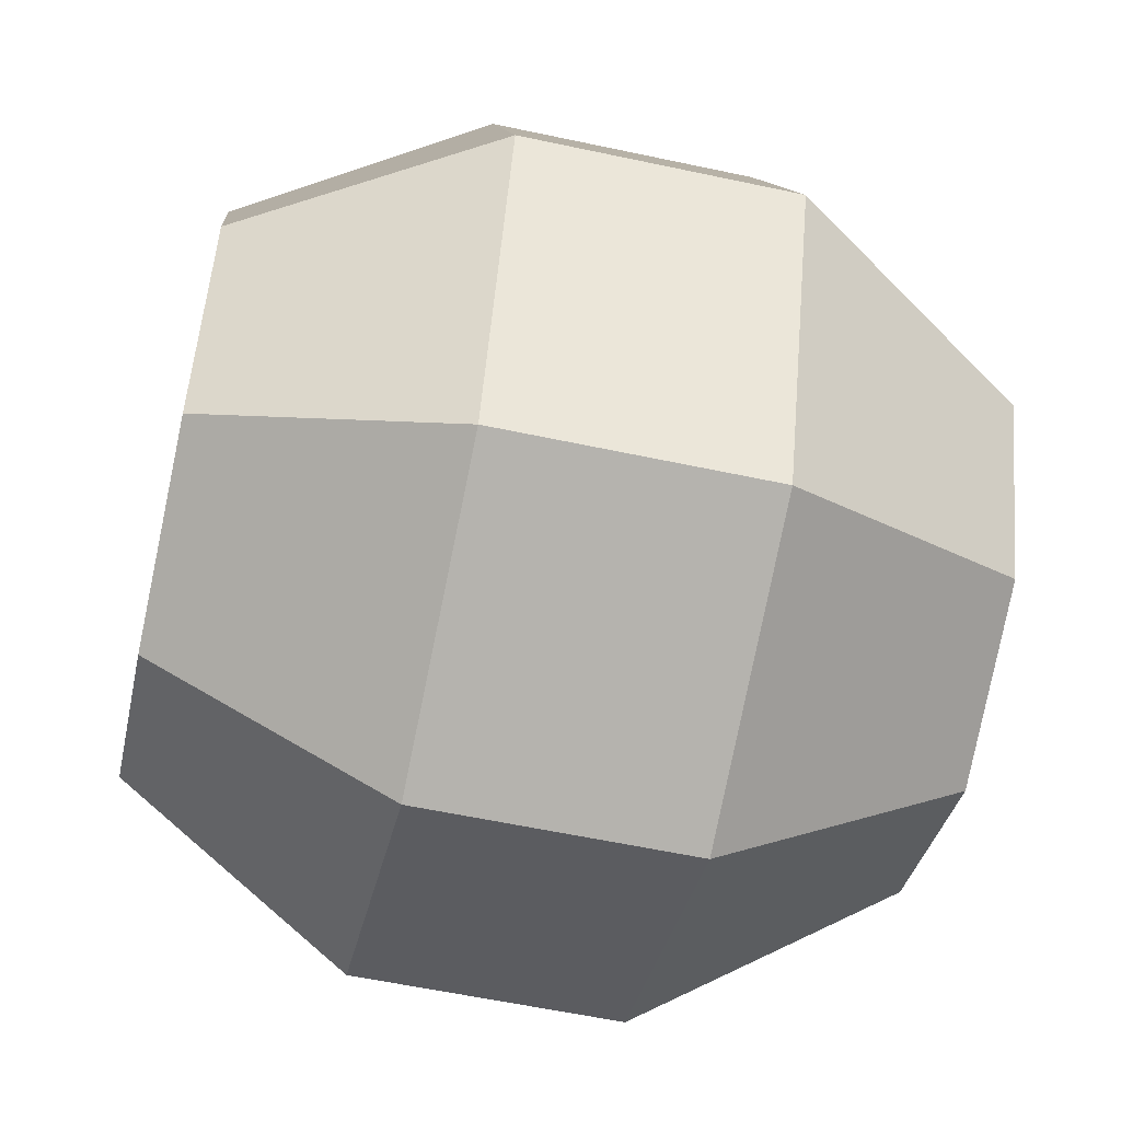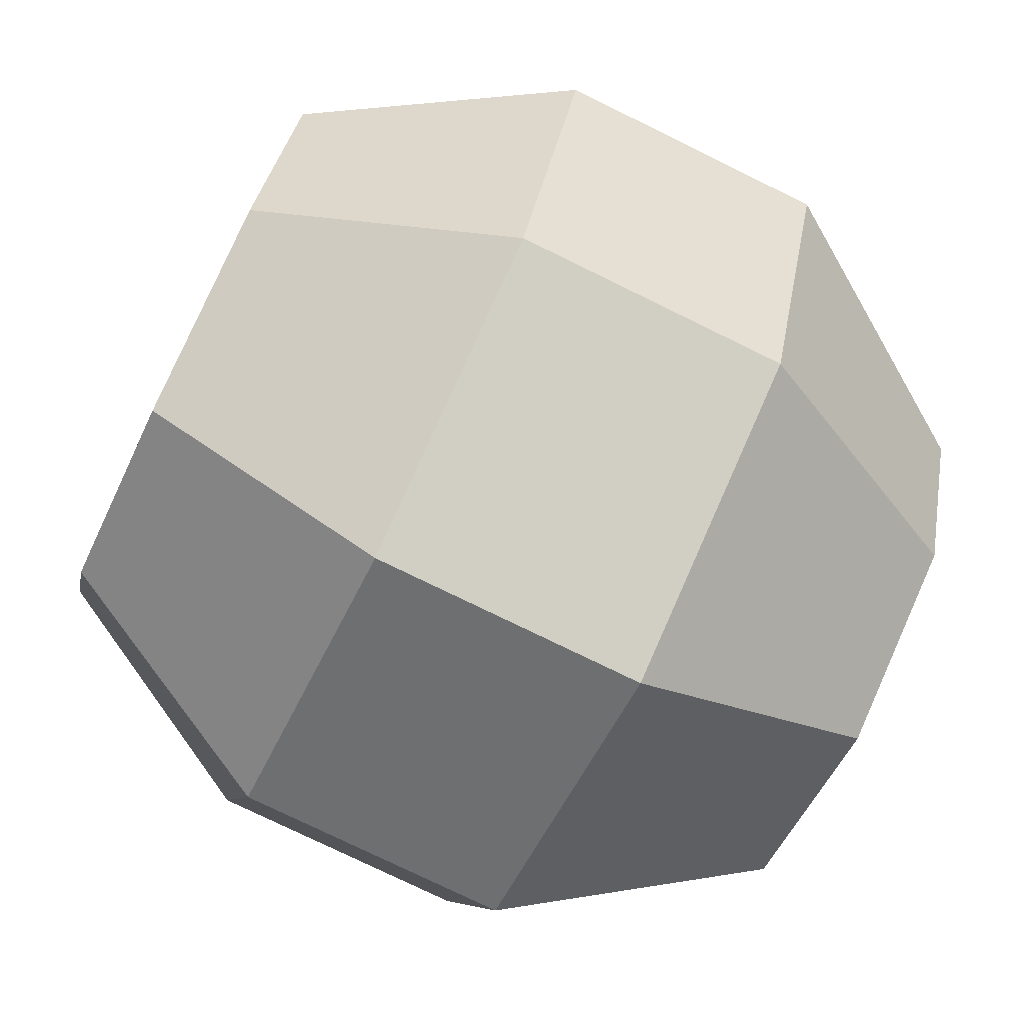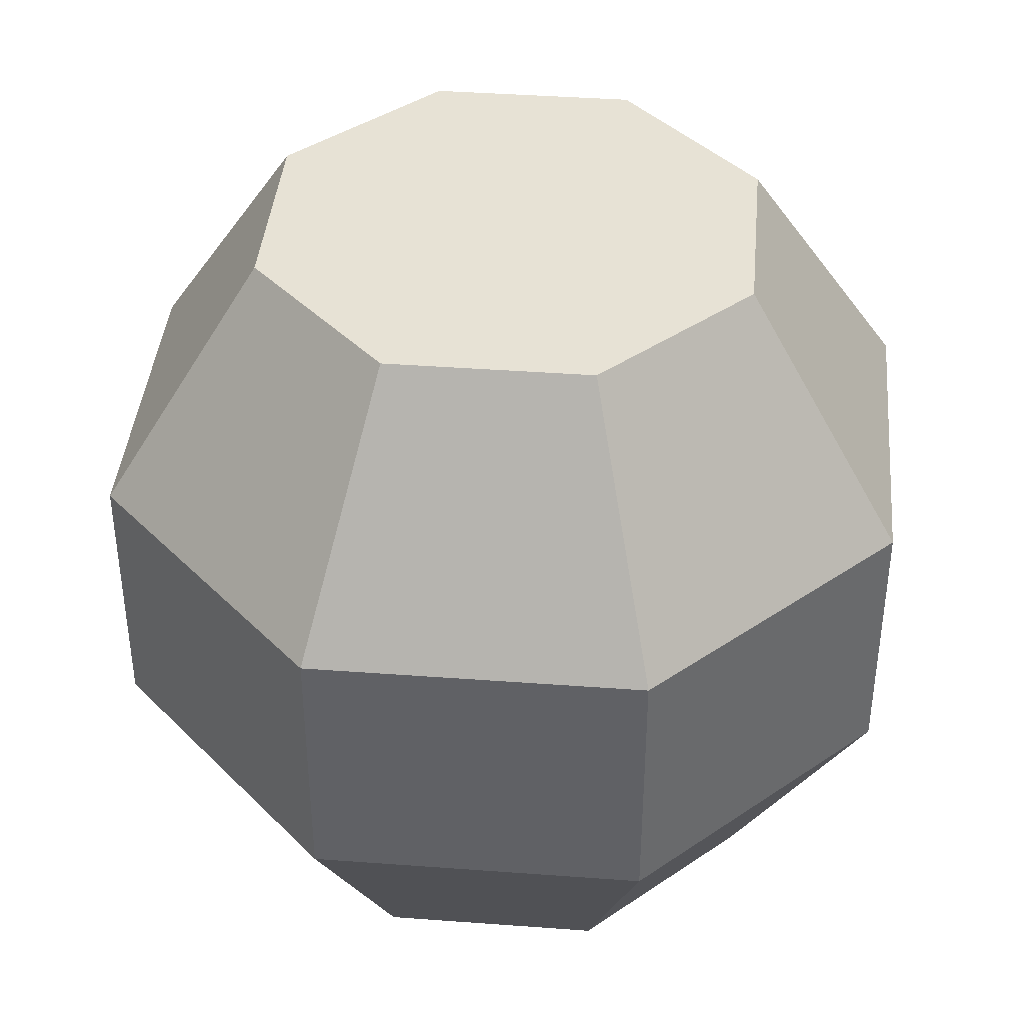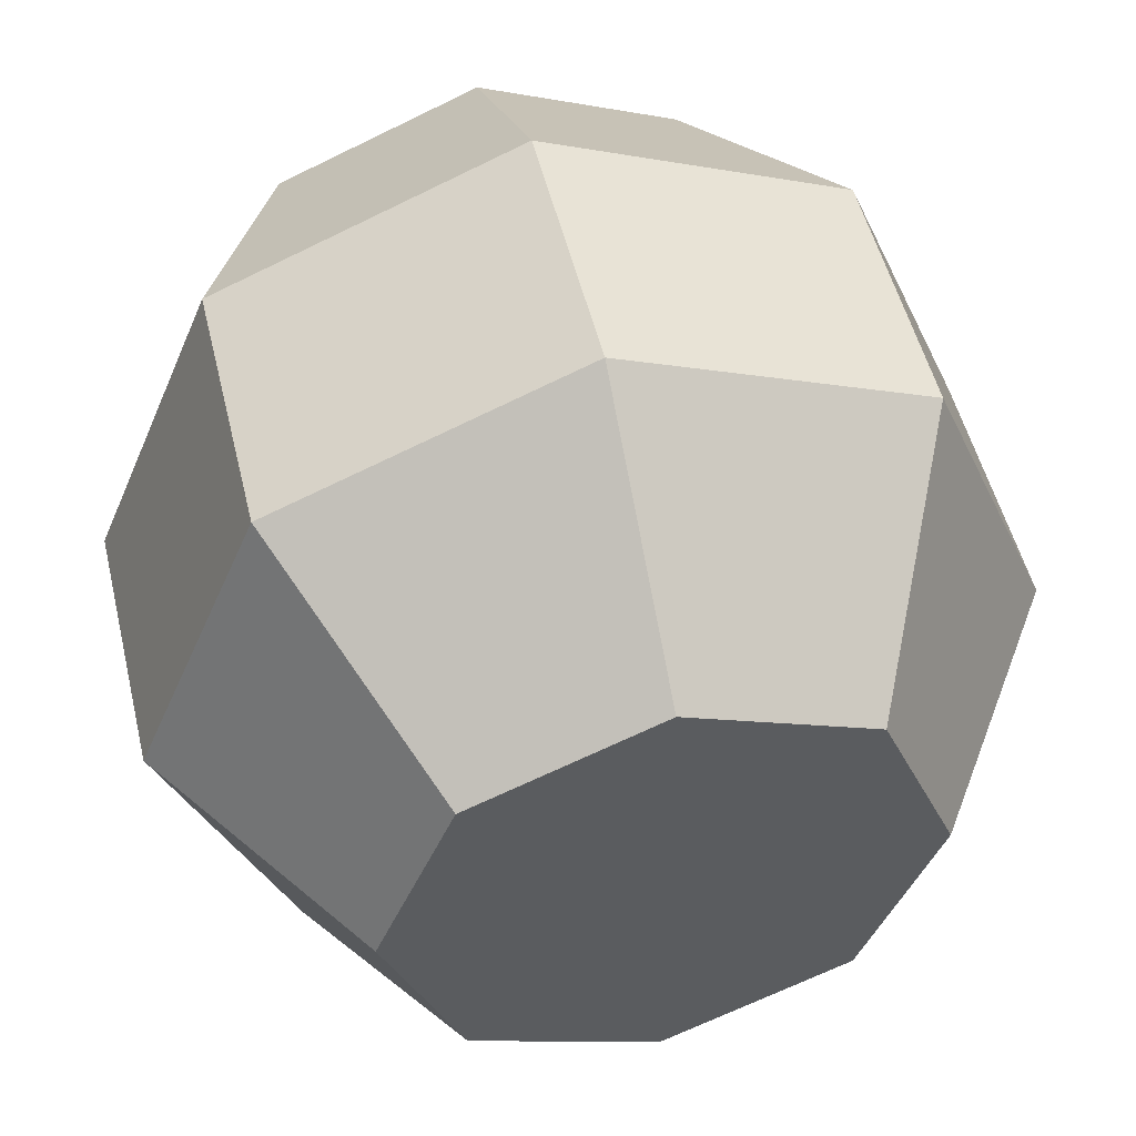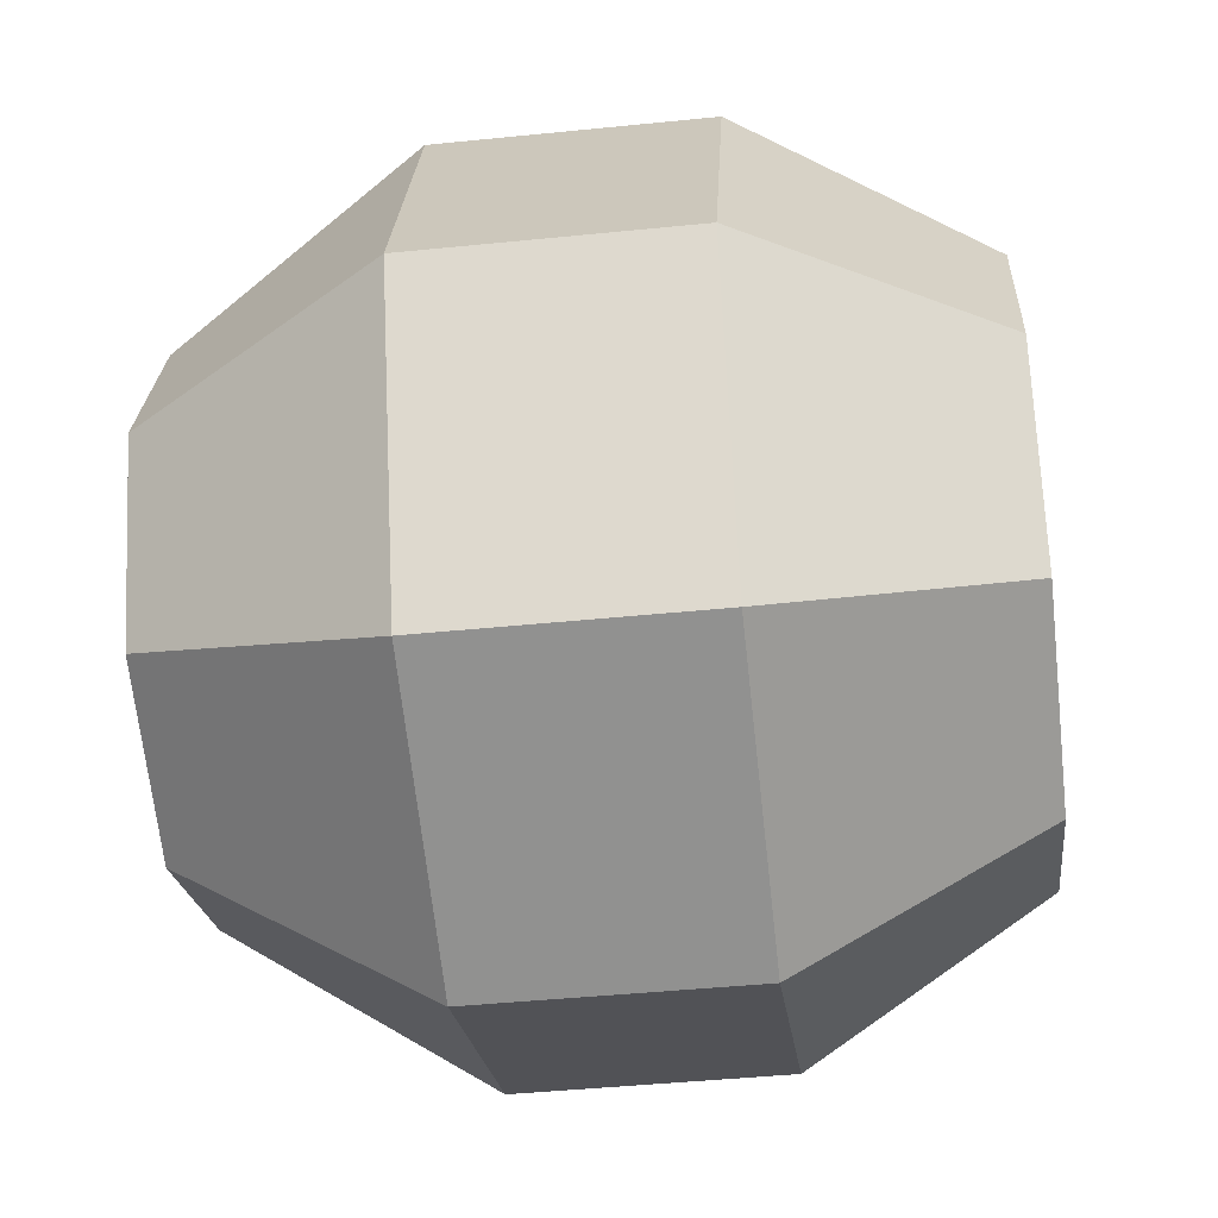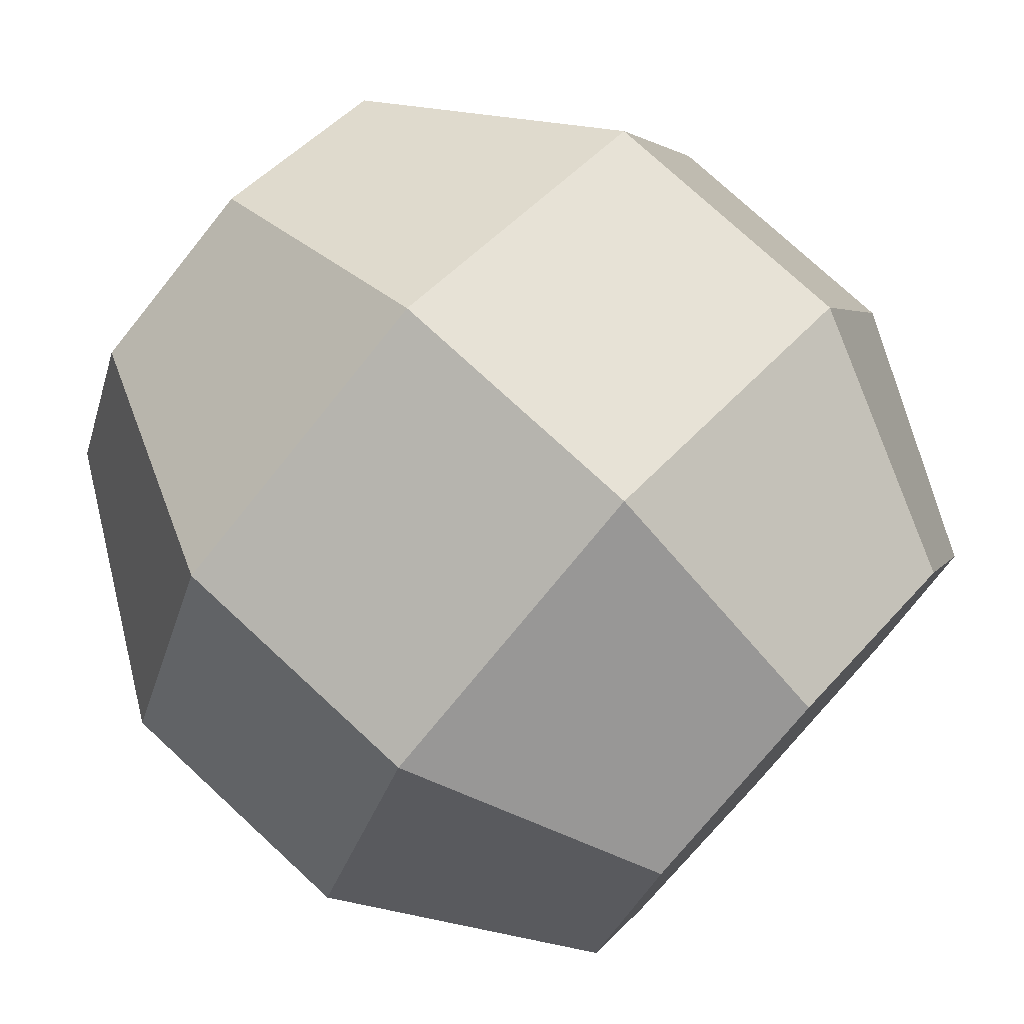
<metadata>
{"format":"obj","ext":"obj","renderer":"f3d","projection":"perspective","resolution":1024,"background":"white","views":[{"elev":-57.5,"azim":77.4,"up":"+Z"},{"elev":-76.5,"azim":63.9,"up":"+Z"},{"elev":40.5,"azim":-17.3,"up":"+Y"},{"elev":50.9,"azim":166.6,"up":"+Z"},{"elev":-43.9,"azim":-83.2,"up":"+Z"},{"elev":76.5,"azim":-47.3,"up":"+Z"}]}
</metadata>
<code>
g rock_smallH
v 0 0.2739 0.2309
v -0.1633 0.2739 0.1633
v 0 0.4074 0.1409
v -0.0996 0.4074 0.0996
v 0.1633 0.1299 -0.1633
v 0.1078 0 -0.1078
v 0.2309 0.1299 0
v 0.1524 0 0
v -0.1633 0.1299 -0.1633
v -0.2309 0.1299 0
v -0.1078 0 -0.1078
v -0.1524 0 0
v 0.2309 0.2739 0
v 0.1633 0.2739 0.1633
v 0.1633 0.1299 0.1633
v 0 0.1299 -0.2309
v -0.1633 0.2739 -0.1633
v 0 0.2739 -0.2309
v 0.1633 0.2739 -0.1633
v 0 0.4074 -0.1409
v 0.0996 0.4074 -0.0996
v 0.1078 0 0.1078
v 0 0 0.1524
v 0 0 -0.1524
v -0.1078 0 0.1078
v 0 0.1299 0.2309
v -0.1409 0.4074 -1.444e-15
v -0.2309 0.2739 0
v -0.1633 0.1299 0.1633
v 0.0996 0.4074 0.0996
v 0.1409 0.4074 -1.444e-15
v -0.0996 0.4074 -0.0996
f 3 2 1
f 2 3 4
f 7 6 5
f 6 7 8
f 11 10 9
f 10 11 12
f 14 7 13
f 7 14 15
f 17 16 9
f 16 17 18
f 20 19 18
f 19 20 21
f 22 6 8
f 6 22 23
f 6 23 24
f 24 23 25
f 24 25 11
f 11 25 12
f 14 26 15
f 26 14 1
f 28 4 27
f 4 28 2
f 26 25 23
f 25 26 29
f 15 23 22
f 23 15 26
f 10 17 9
f 17 10 28
f 25 10 12
f 10 25 29
f 30 1 14
f 1 30 3
f 15 8 7
f 8 15 22
f 1 29 26
f 29 1 2
f 16 6 24
f 6 16 5
f 29 28 10
f 28 29 2
f 30 13 31
f 13 30 14
f 18 5 16
f 5 18 19
f 28 32 17
f 32 28 27
f 13 5 19
f 5 13 7
f 21 13 19
f 13 21 31
f 9 24 11
f 24 9 16
f 32 18 17
f 18 32 20
f 21 30 31
f 30 21 20
f 30 20 3
f 3 20 32
f 3 32 4
f 4 32 27

</code>
